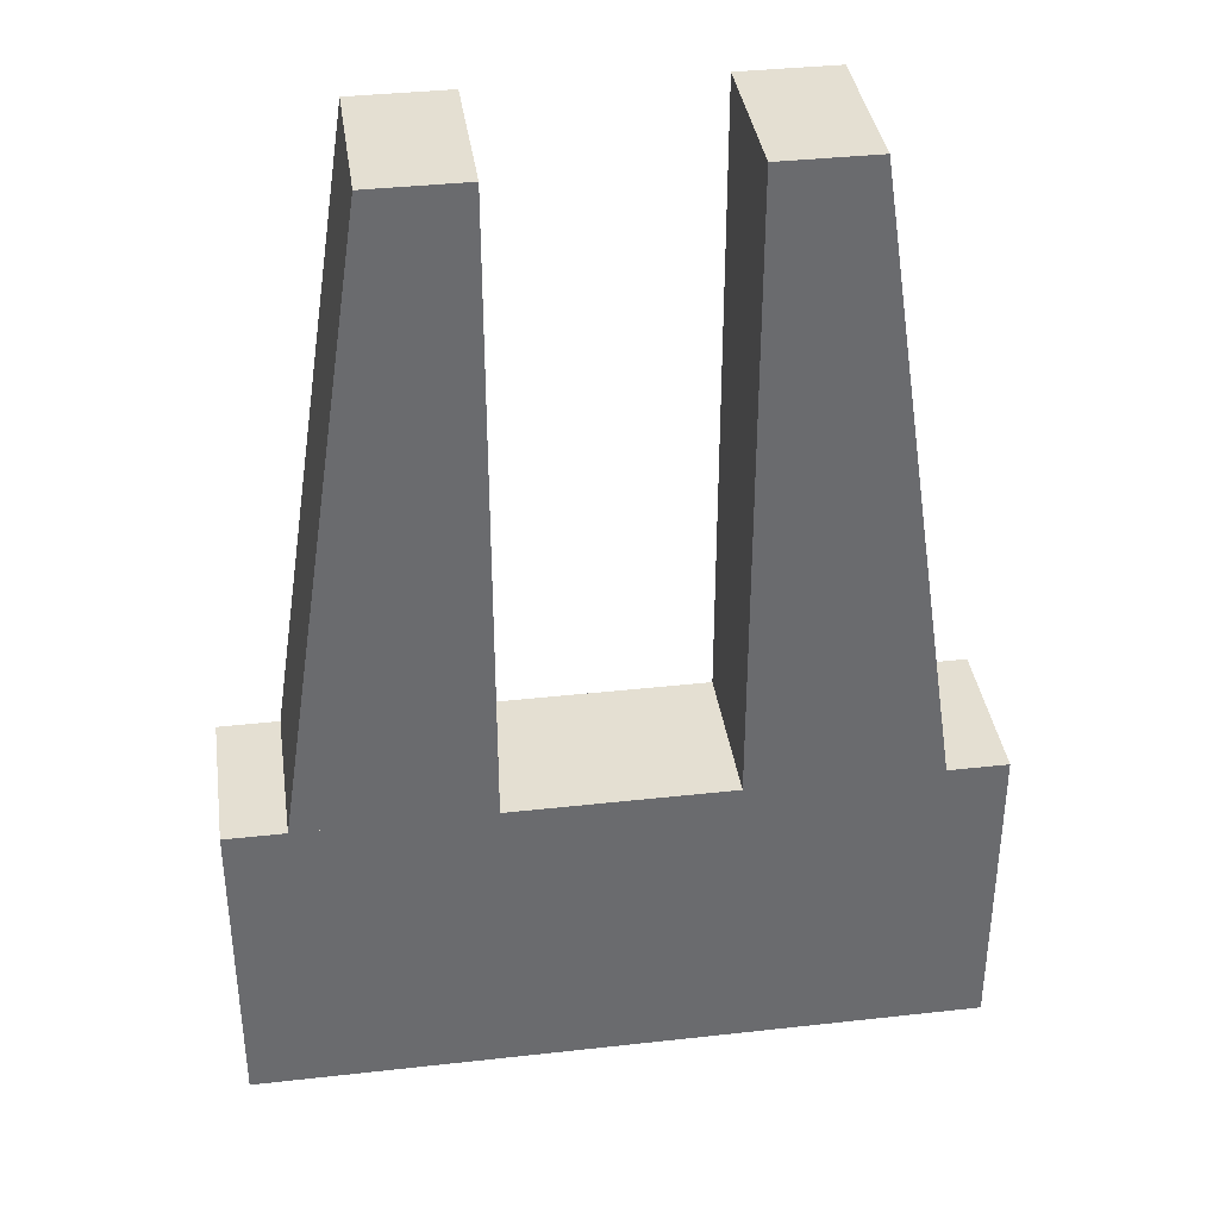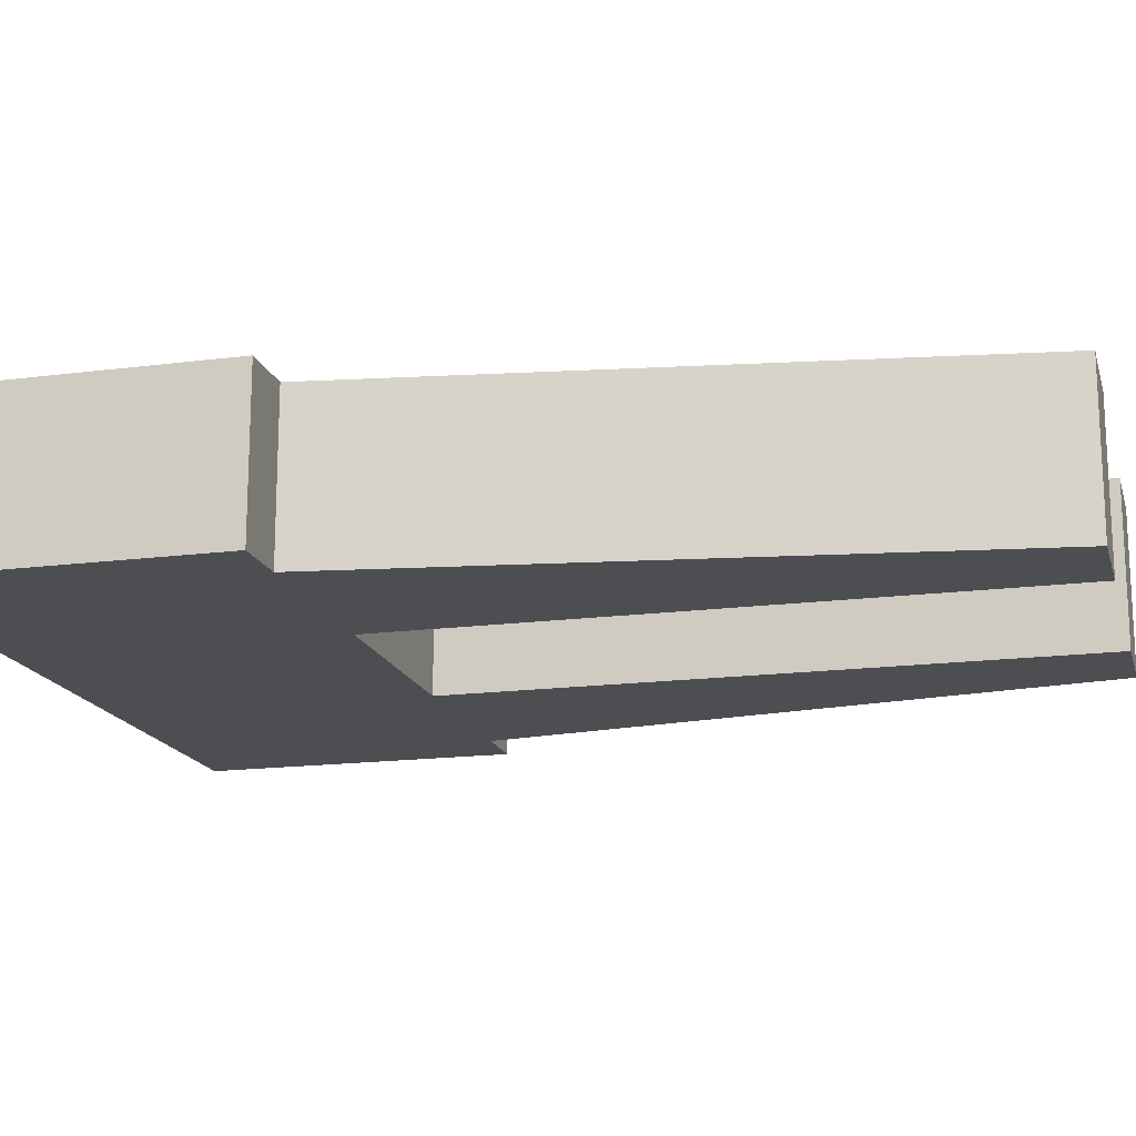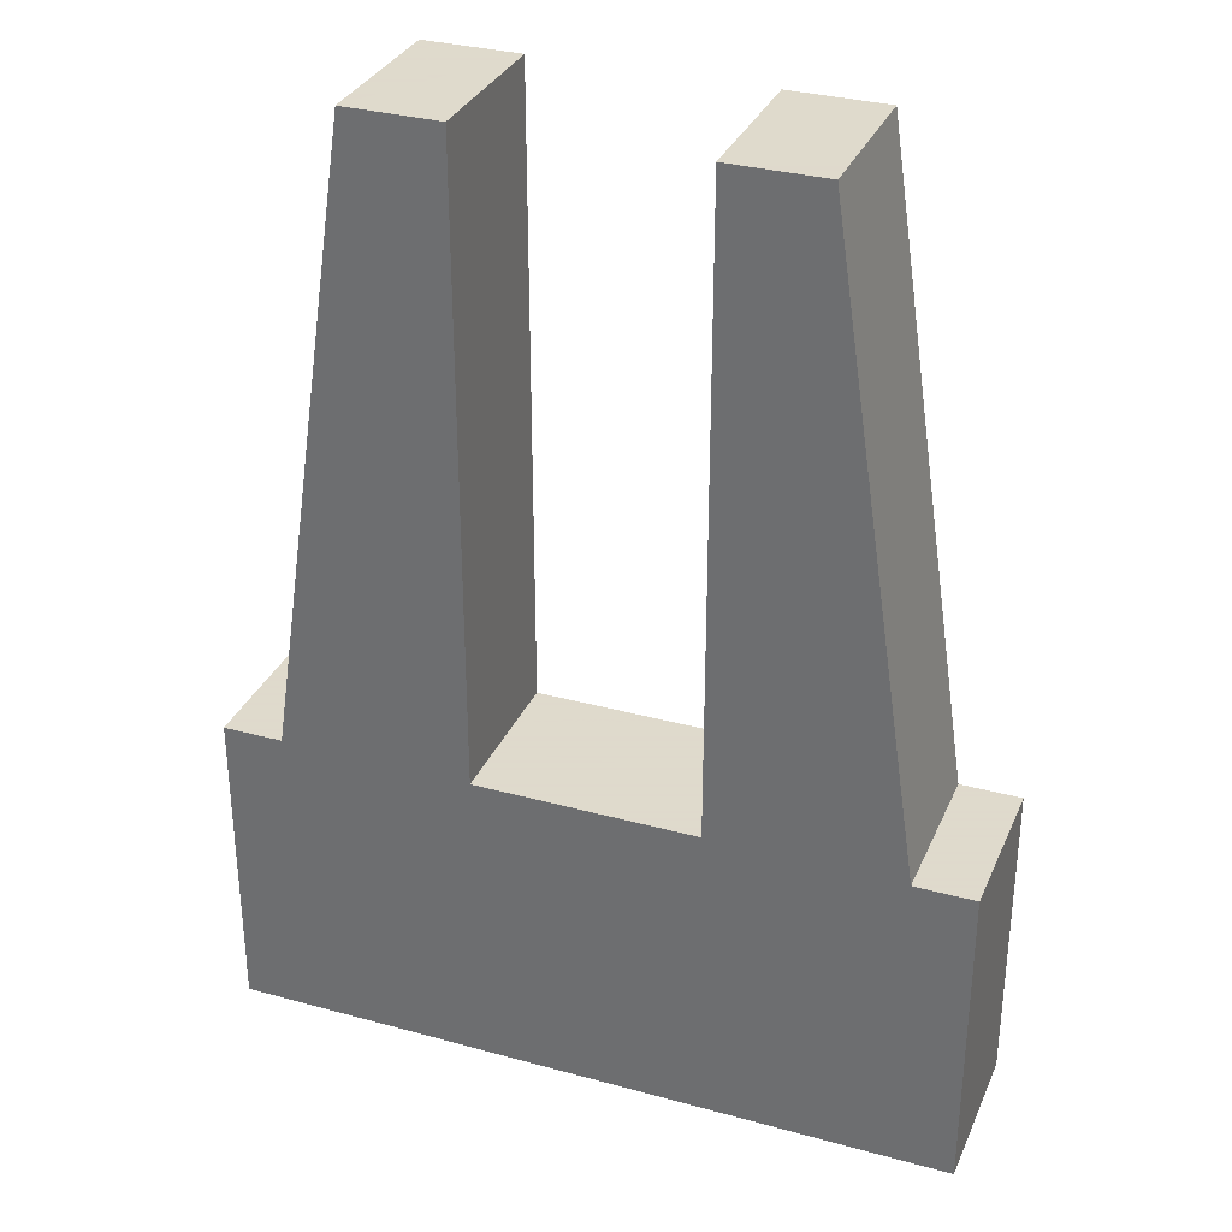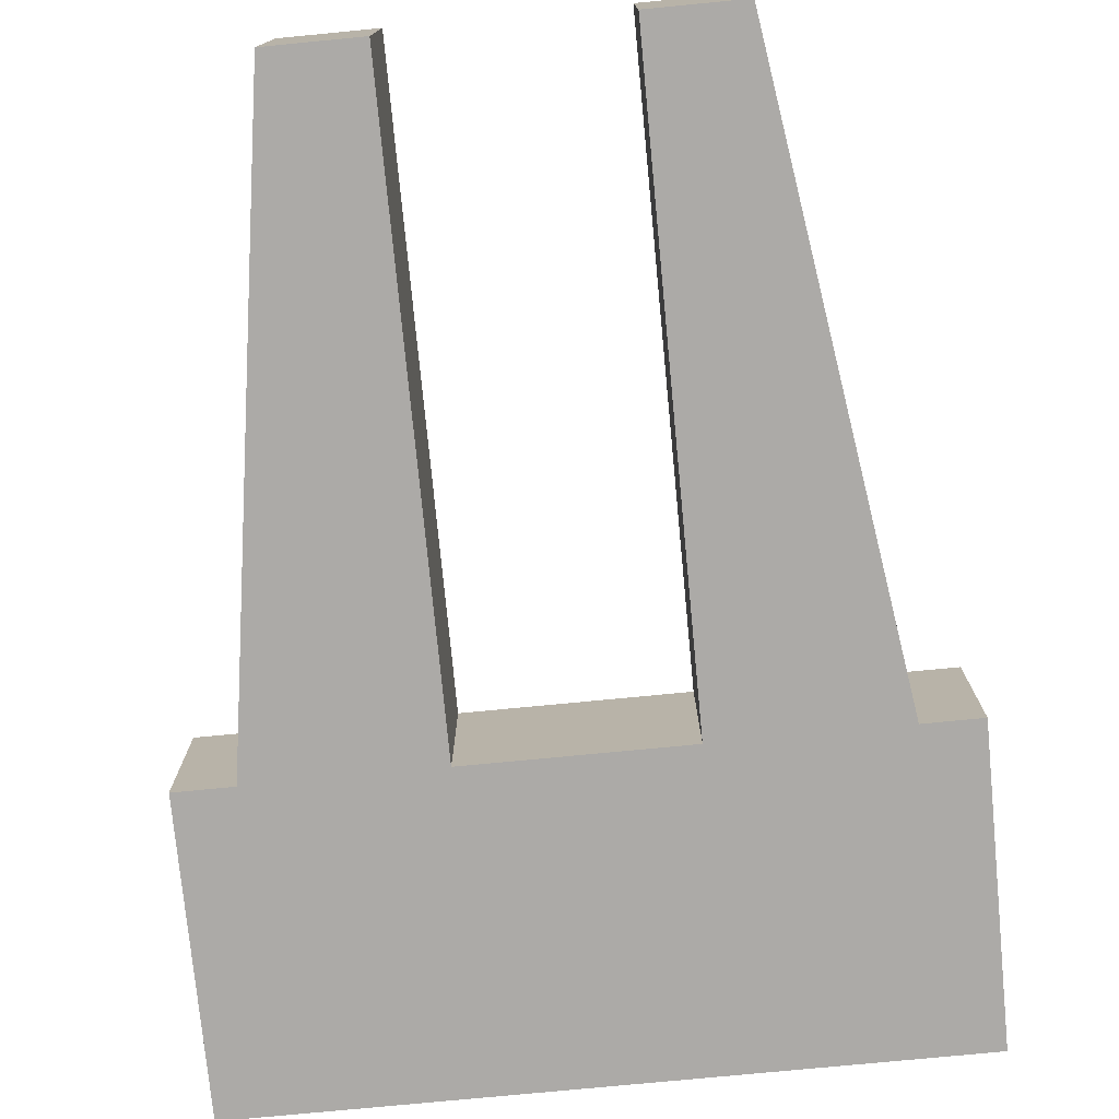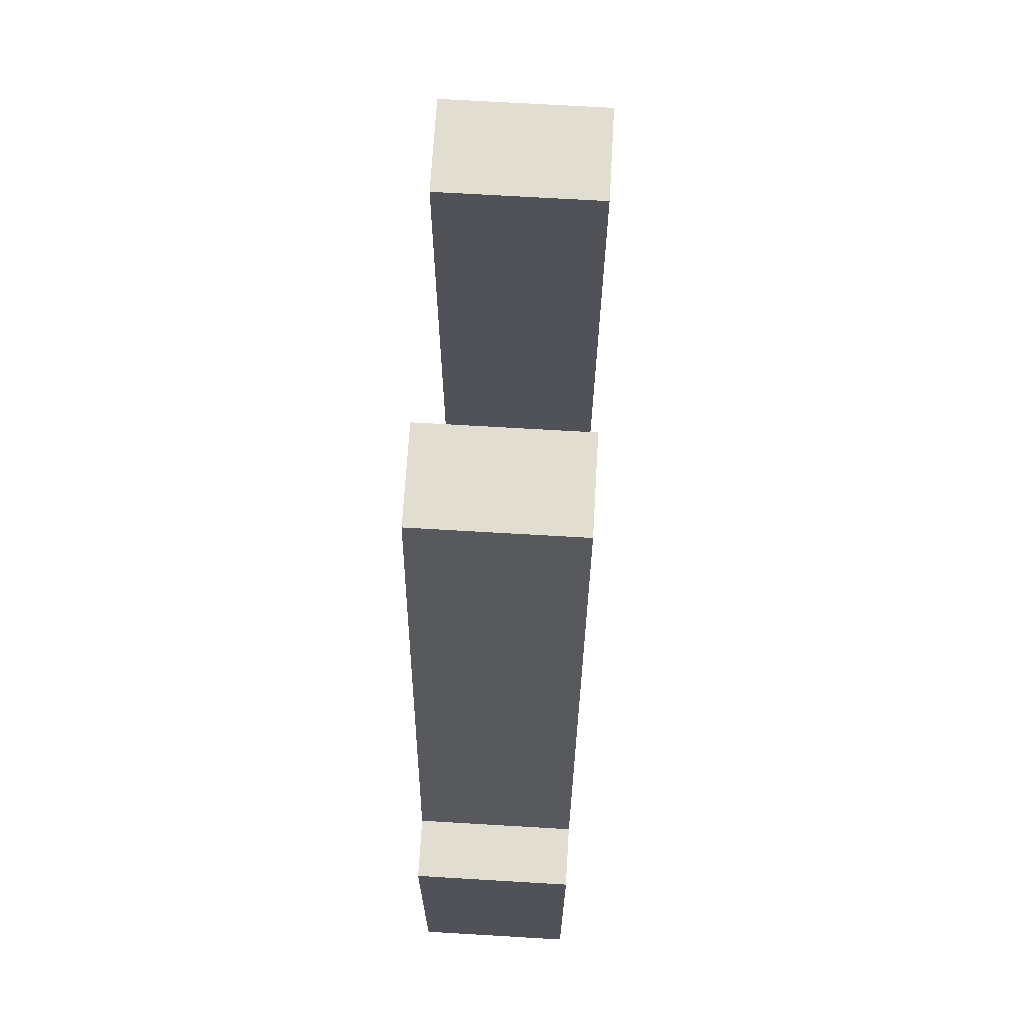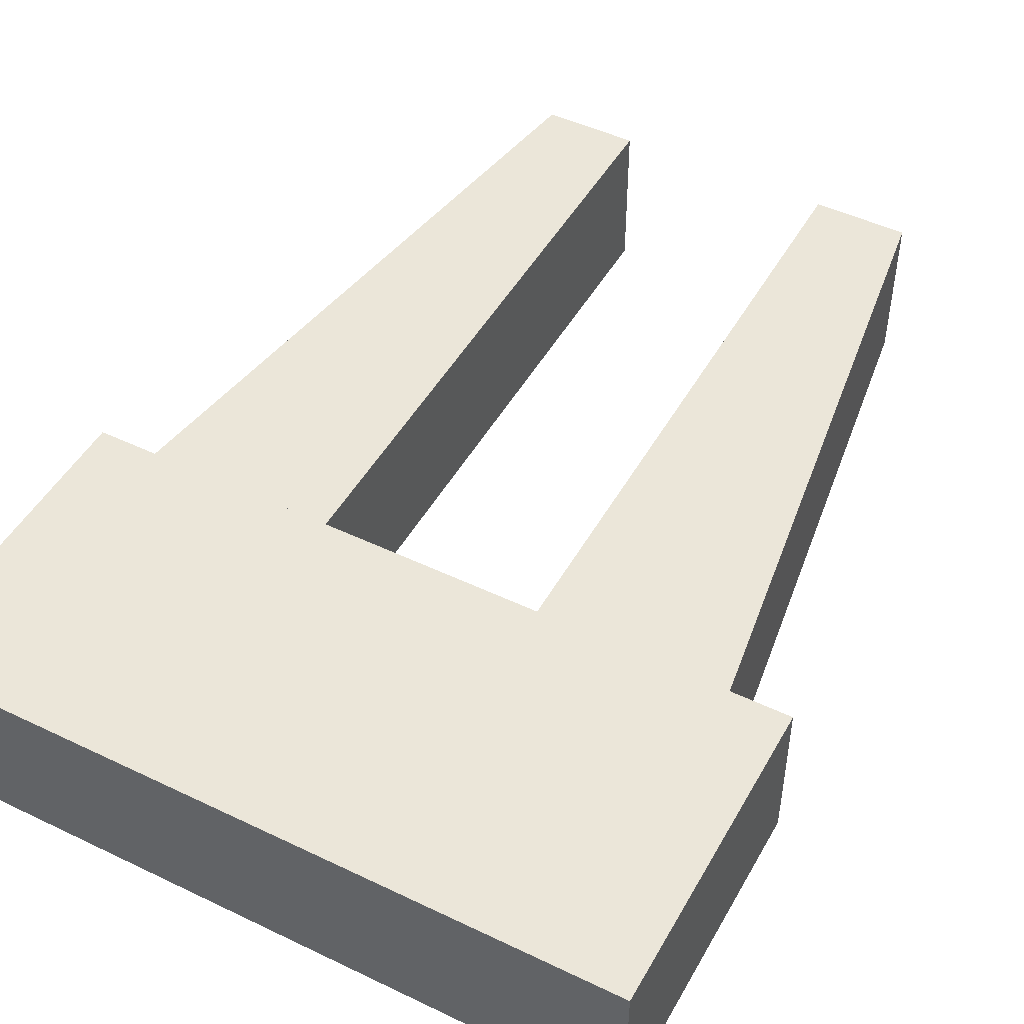
<metadata>
{"format":"obj","ext":"obj","renderer":"f3d","projection":"perspective","resolution":1024,"background":"white","views":[{"elev":37.1,"azim":171.8,"up":"+Z"},{"elev":-16.8,"azim":-75.3,"up":"+Y"},{"elev":32.4,"azim":21.0,"up":"+Z"},{"elev":-76.1,"azim":5.5,"up":"+Y"},{"elev":68.5,"azim":93.4,"up":"+Z"},{"elev":47.9,"azim":-151.7,"up":"+Y"}]}
</metadata>
<code>
v -0.114 -0.025 -0.1
v -0.114 -0.025 -0
v -0.114 0.025 -0.1
v -0.114 0.025 -0
v 0.114 -0.025 -0.1
v 0.114 -0.025 -0
v 0.114 0.025 -0.1
v 0.114 0.025 -0
v 0.095 0.025 0
v 0.065 0.025 0.2
v 0.095 -0.025 0
v 0.065 -0.025 0.2
v 0.035 0.025 0
v 0.035 0.025 0.2
v 0.035 -0.025 0
v 0.035 -0.025 0.2
v -0.095 -0.025 0
v -0.065 -0.025 0.2
v -0.095 0.025 0
v -0.065 0.025 0.2
v -0.035 -0.025 0
v -0.035 -0.025 0.2
v -0.035 0.025 0
v -0.035 0.025 0.2
f 1 7 5
f 1 3 7
f 1 4 3
f 1 2 4
f 3 8 7
f 3 4 8
f 5 7 8
f 5 8 6
f 1 5 6
f 1 6 2
f 2 6 8
f 2 8 4
f 9 15 13
f 9 11 15
f 9 12 11
f 9 10 12
f 11 16 15
f 11 12 16
f 13 15 16
f 13 16 14
f 9 13 14
f 9 14 10
f 10 14 16
f 10 16 12
f 17 23 21
f 17 19 23
f 17 20 19
f 17 18 20
f 19 24 23
f 19 20 24
f 21 23 24
f 21 24 22
f 17 21 22
f 17 22 18
f 18 22 24
f 18 24 20

</code>
